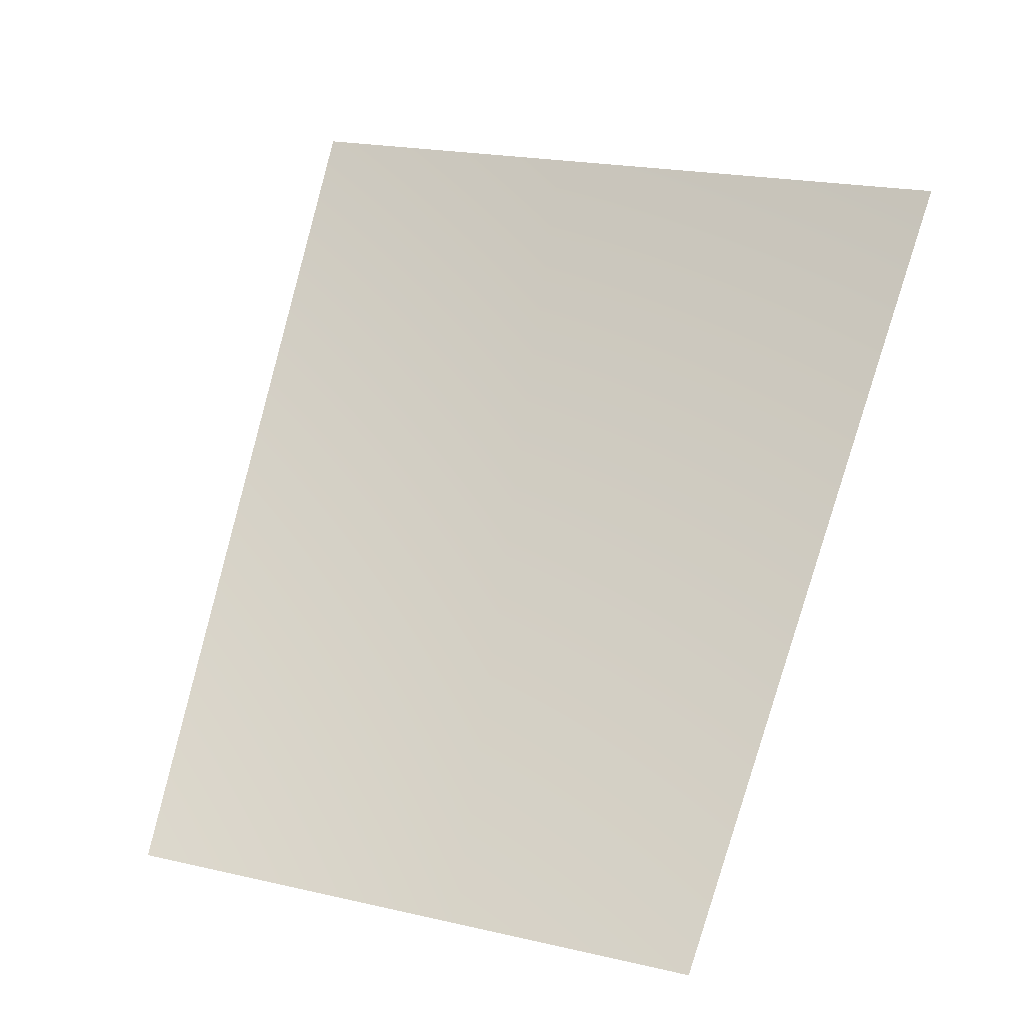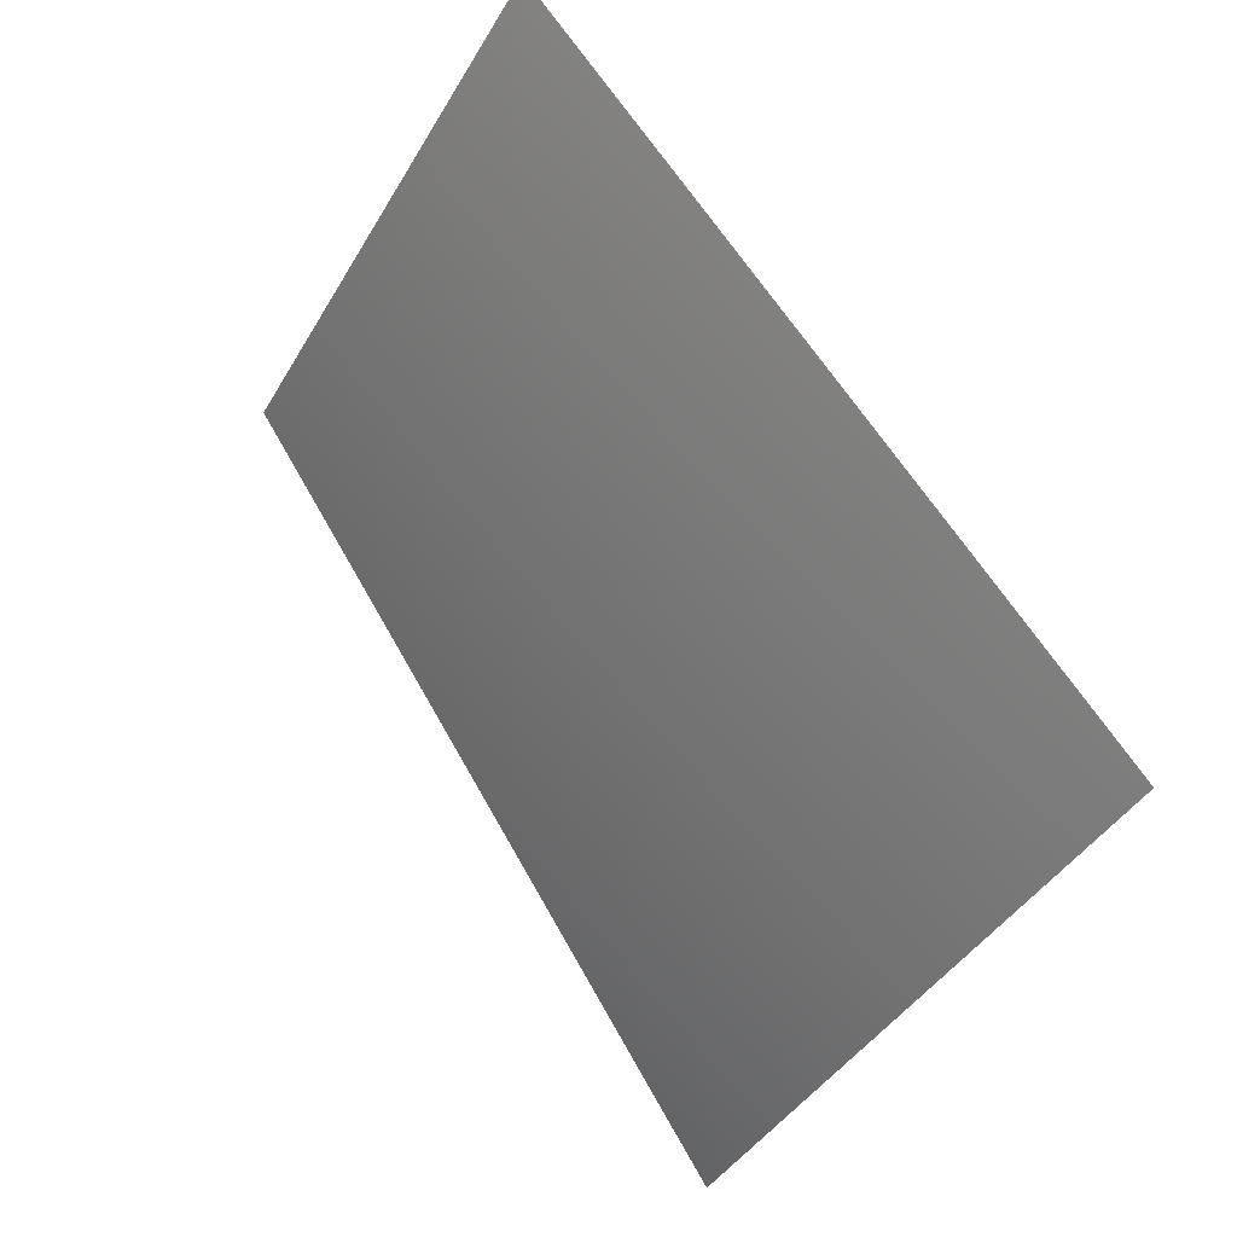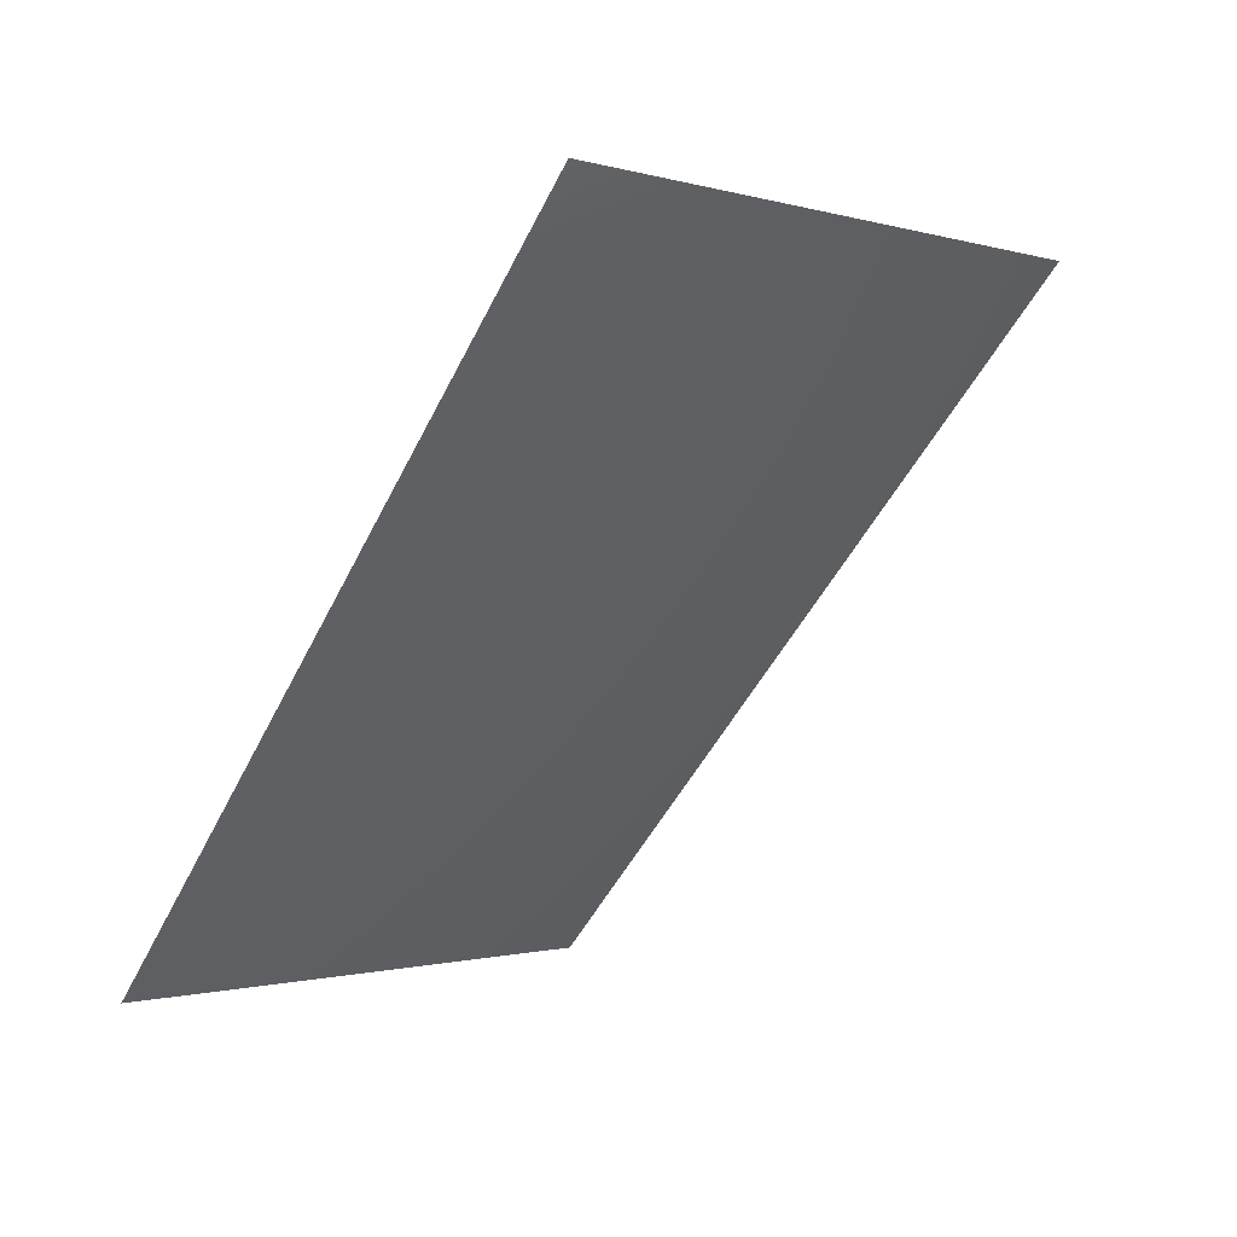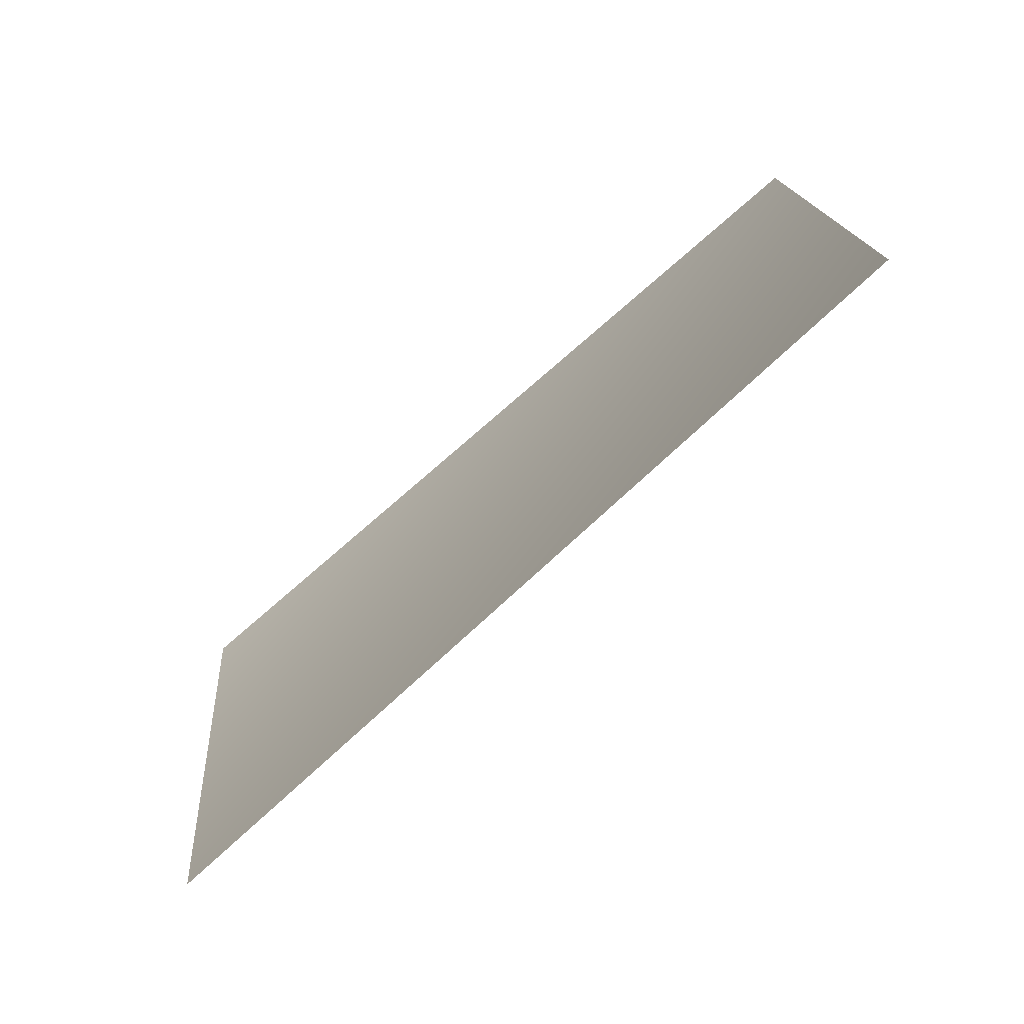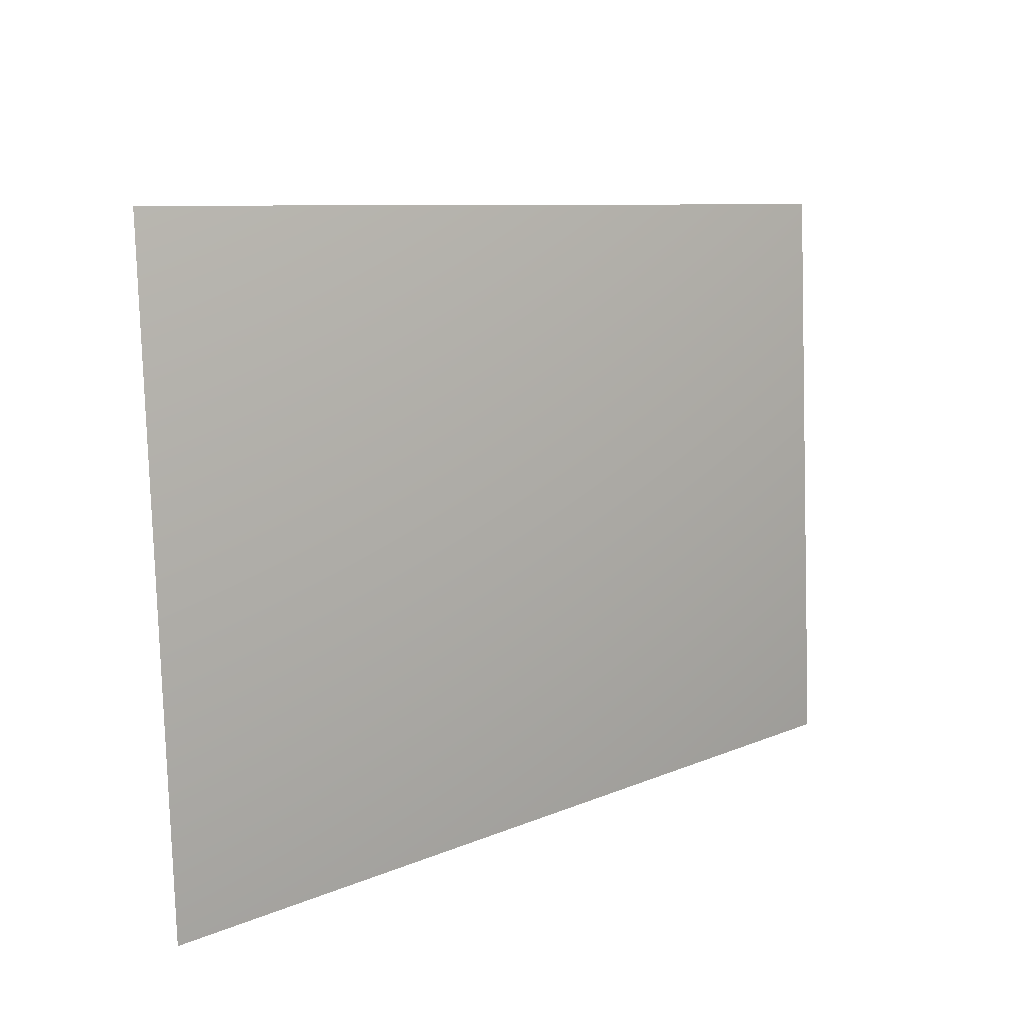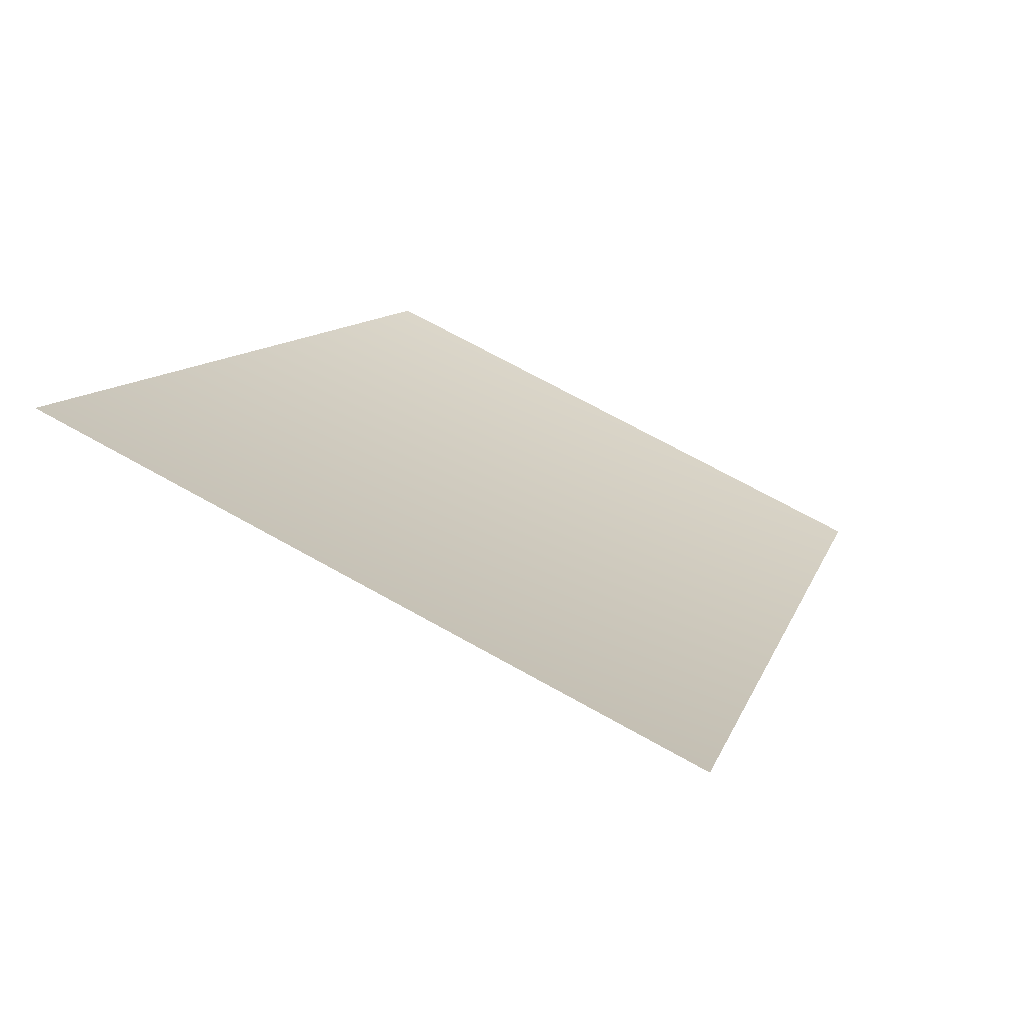
<metadata>
{"format":"obj","ext":"obj","renderer":"f3d","projection":"perspective","resolution":1024,"background":"white","views":[{"elev":18.9,"azim":52.5,"up":"+Y"},{"elev":-69.1,"azim":60.2,"up":"+Z"},{"elev":-0.7,"azim":156.6,"up":"+Y"},{"elev":42.8,"azim":-94.3,"up":"+Z"},{"elev":-51.2,"azim":-87.9,"up":"+Z"},{"elev":67.5,"azim":-122.2,"up":"+Y"}]}
</metadata>
<code>
v -3218 -5793 -4816
v -2217 -5793 -5352
v -2607 -4551 -6293
v -3784 -4551 -5663
f 1 2 3
f 1 3 4

</code>
